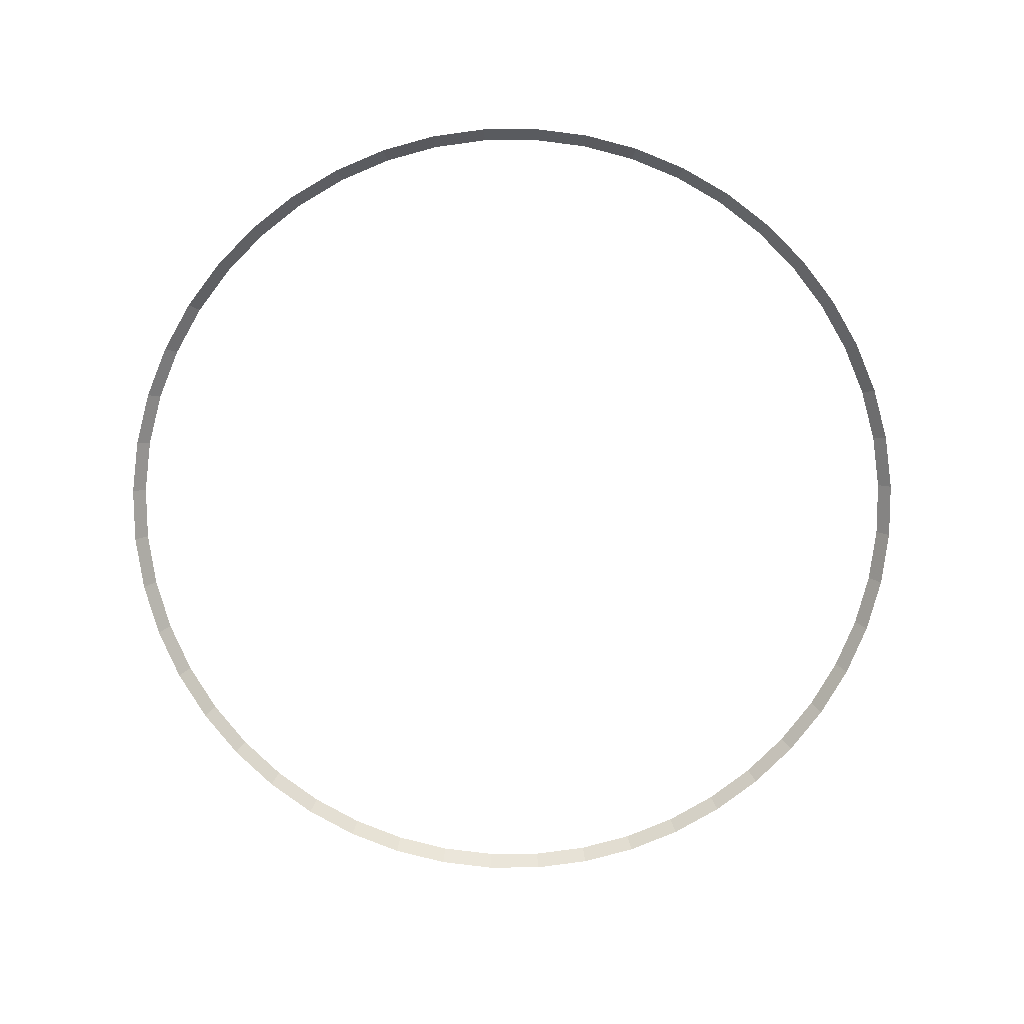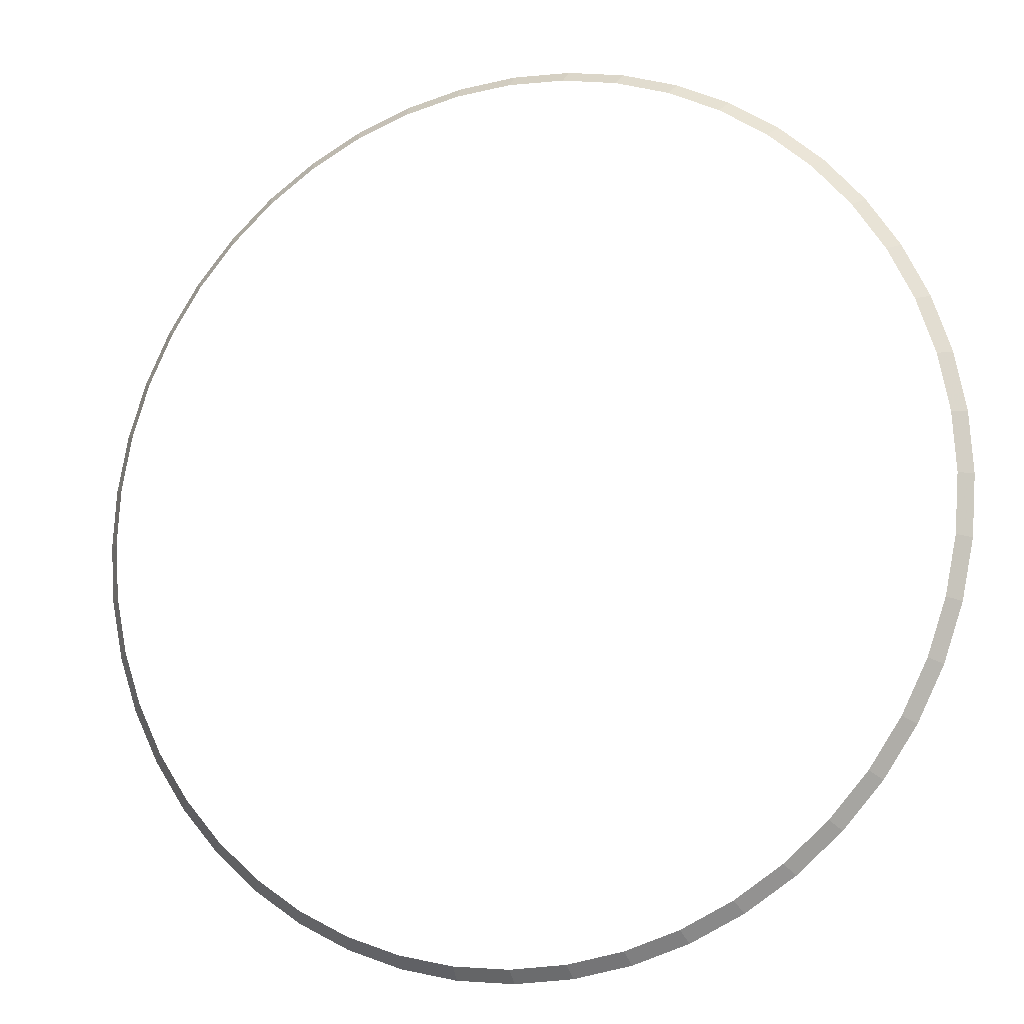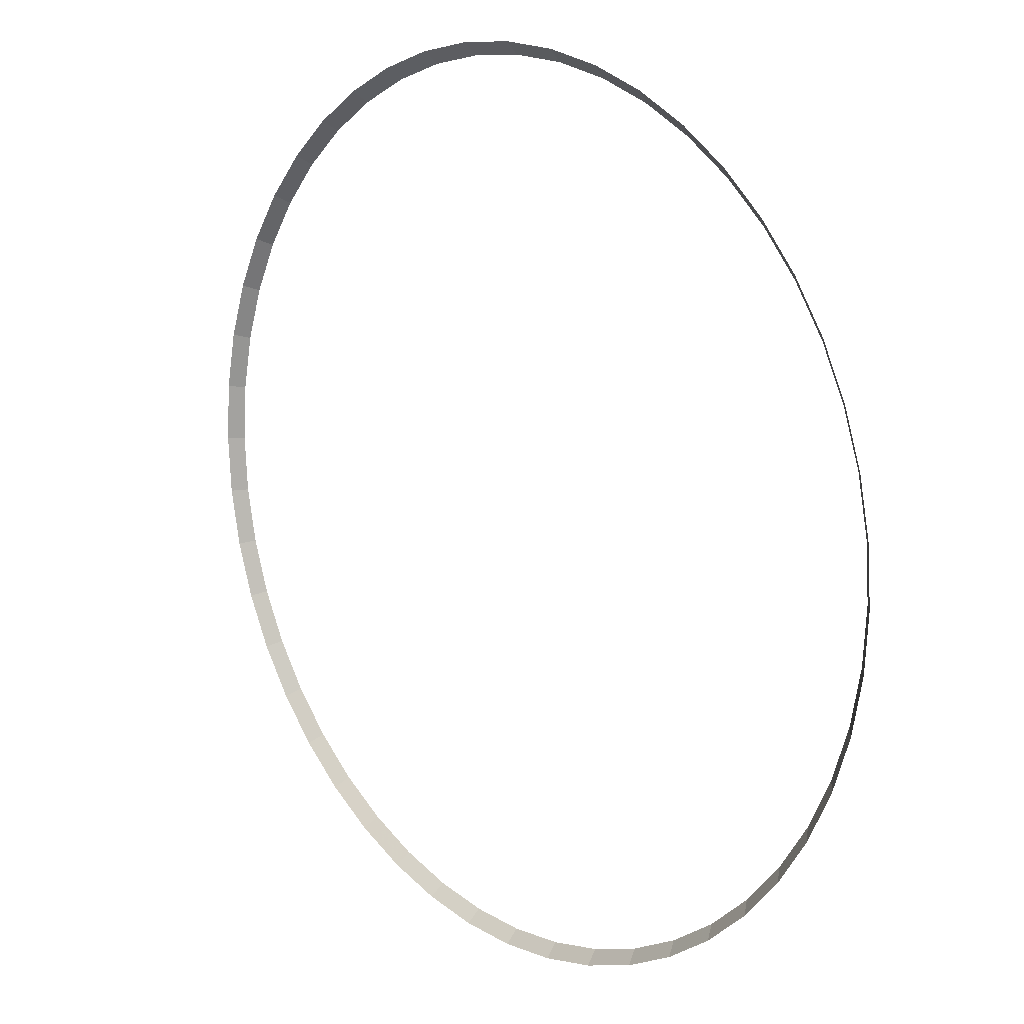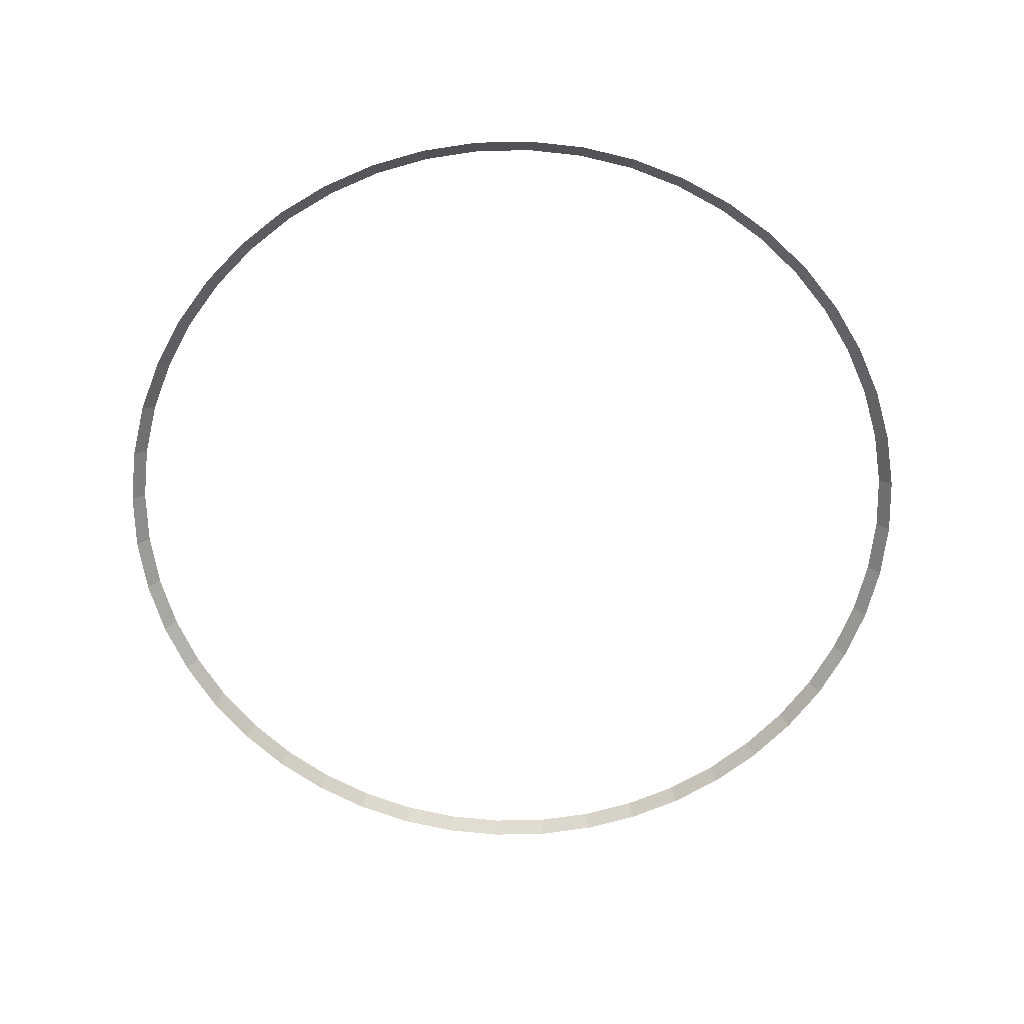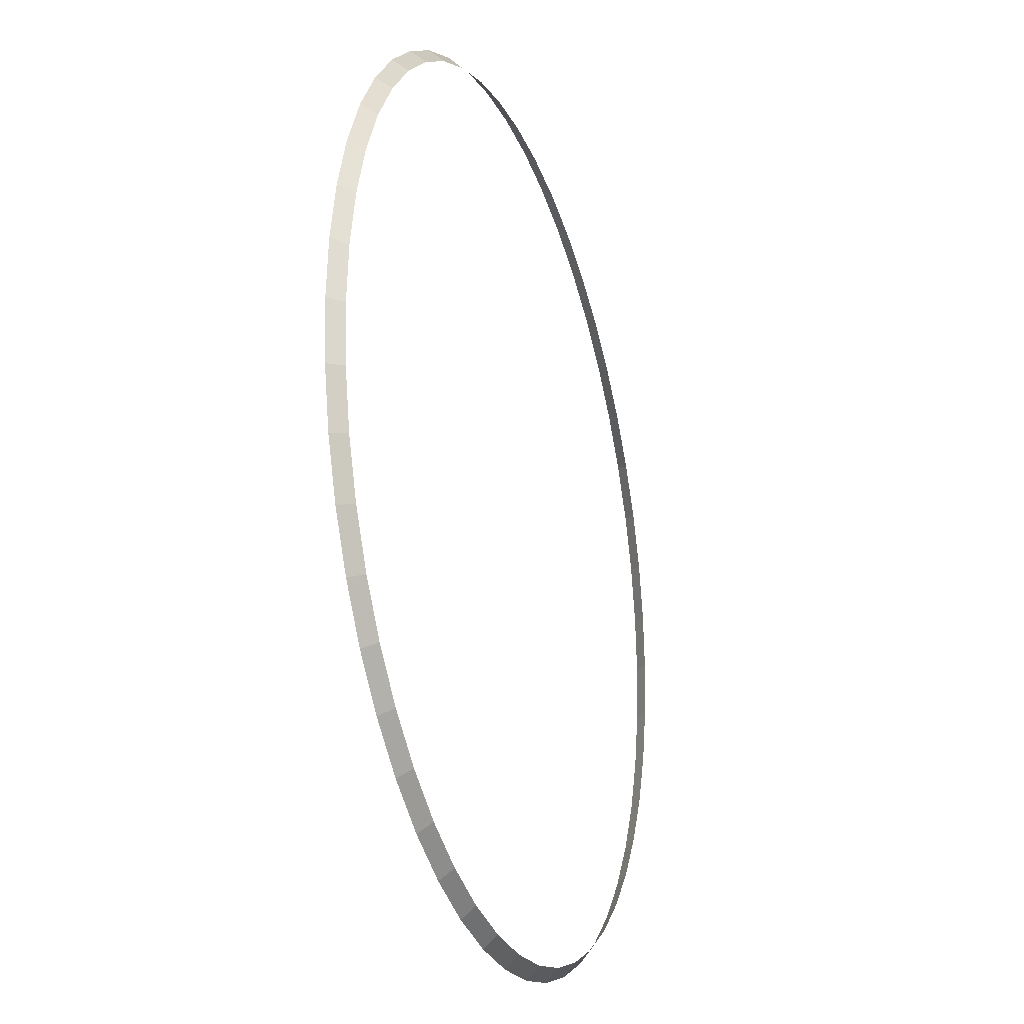
<metadata>
{"format":"obj","ext":"obj","renderer":"f3d","projection":"perspective","resolution":1024,"background":"white","views":[{"elev":-77.3,"azim":4.1,"up":"+Y"},{"elev":-12.3,"azim":-157.9,"up":"+Z"},{"elev":14.4,"azim":47.2,"up":"+Z"},{"elev":-65.7,"azim":-17.5,"up":"+Y"},{"elev":-24.5,"azim":109.0,"up":"+Z"}]}
</metadata>
<code>
v 1.7 0.05 0
v 1.685 0.05 0.2218
v 1.735 0 0.2284
v 1.75 0 0
v 1.685 0.05 0.2218
v 1.642 0.05 0.44
v 1.69 0 0.4529
v 1.735 0 0.2284
v 1.642 0.05 0.44
v 1.571 0.05 0.6506
v 1.617 0 0.6697
v 1.69 0 0.4529
v 1.571 0.05 0.6506
v 1.472 0.05 0.85
v 1.516 0 0.875
v 1.617 0 0.6697
v 1.472 0.05 0.85
v 1.349 0.05 1.035
v 1.388 0 1.065
v 1.516 0 0.875
v 1.349 0.05 1.035
v 1.202 0.05 1.202
v 1.237 0 1.237
v 1.388 0 1.065
v 1.202 0.05 1.202
v 1.035 0.05 1.349
v 1.065 0 1.388
v 1.237 0 1.237
v 1.035 0.05 1.349
v 0.85 0.05 1.472
v 0.875 0 1.516
v 1.065 0 1.388
v 0.85 0.05 1.472
v 0.6506 0.05 1.571
v 0.6697 0 1.617
v 0.875 0 1.516
v 0.6506 0.05 1.571
v 0.44 0.05 1.642
v 0.4529 0 1.69
v 0.6697 0 1.617
v 0.44 0.05 1.642
v 0.2218 0.05 1.685
v 0.2284 0 1.735
v 0.4529 0 1.69
v 0.2218 0.05 1.685
v 0 0.05 1.7
v 0 0 1.75
v 0.2284 0 1.735
v 0 0.05 1.7
v -0.2218 0.05 1.685
v -0.2284 0 1.735
v 0 0 1.75
v -0.2218 0.05 1.685
v -0.44 0.05 1.642
v -0.4529 0 1.69
v -0.2284 0 1.735
v -0.44 0.05 1.642
v -0.6506 0.05 1.571
v -0.6697 0 1.617
v -0.4529 0 1.69
v -0.6506 0.05 1.571
v -0.85 0.05 1.472
v -0.875 0 1.516
v -0.6697 0 1.617
v -0.85 0.05 1.472
v -1.035 0.05 1.349
v -1.065 0 1.388
v -0.875 0 1.516
v -1.035 0.05 1.349
v -1.202 0.05 1.202
v -1.237 0 1.237
v -1.065 0 1.388
v -1.202 0.05 1.202
v -1.349 0.05 1.035
v -1.388 0 1.065
v -1.237 0 1.237
v -1.349 0.05 1.035
v -1.472 0.05 0.85
v -1.516 0 0.875
v -1.388 0 1.065
v -1.472 0.05 0.85
v -1.571 0.05 0.6506
v -1.617 0 0.6697
v -1.516 0 0.875
v -1.571 0.05 0.6506
v -1.642 0.05 0.44
v -1.69 0 0.4529
v -1.617 0 0.6697
v -1.642 0.05 0.44
v -1.685 0.05 0.2218
v -1.735 0 0.2284
v -1.69 0 0.4529
v -1.685 0.05 0.2218
v -1.7 0.05 0
v -1.75 0 0
v -1.735 0 0.2284
v -1.7 0.05 0
v -1.685 0.05 -0.2218
v -1.735 0 -0.2284
v -1.75 0 0
v -1.685 0.05 -0.2218
v -1.642 0.05 -0.44
v -1.69 0 -0.4529
v -1.735 0 -0.2284
v -1.642 0.05 -0.44
v -1.571 0.05 -0.6506
v -1.617 0 -0.6697
v -1.69 0 -0.4529
v -1.571 0.05 -0.6506
v -1.472 0.05 -0.85
v -1.516 0 -0.875
v -1.617 0 -0.6697
v -1.472 0.05 -0.85
v -1.349 0.05 -1.035
v -1.388 0 -1.065
v -1.516 0 -0.875
v -1.349 0.05 -1.035
v -1.202 0.05 -1.202
v -1.237 0 -1.237
v -1.388 0 -1.065
v -1.202 0.05 -1.202
v -1.035 0.05 -1.349
v -1.065 0 -1.388
v -1.237 0 -1.237
v -1.035 0.05 -1.349
v -0.85 0.05 -1.472
v -0.875 0 -1.516
v -1.065 0 -1.388
v -0.85 0.05 -1.472
v -0.6506 0.05 -1.571
v -0.6697 0 -1.617
v -0.875 0 -1.516
v -0.6506 0.05 -1.571
v -0.44 0.05 -1.642
v -0.4529 0 -1.69
v -0.6697 0 -1.617
v -0.44 0.05 -1.642
v -0.2218 0.05 -1.685
v -0.2284 0 -1.735
v -0.4529 0 -1.69
v -0.2218 0.05 -1.685
v 0 0.05 -1.7
v 0 0 -1.75
v -0.2284 0 -1.735
v 0 0.05 -1.7
v 0.2218 0.05 -1.685
v 0.2284 0 -1.735
v 0 0 -1.75
v 0.2218 0.05 -1.685
v 0.44 0.05 -1.642
v 0.4529 0 -1.69
v 0.2284 0 -1.735
v 0.44 0.05 -1.642
v 0.6506 0.05 -1.571
v 0.6697 0 -1.617
v 0.4529 0 -1.69
v 0.6506 0.05 -1.571
v 0.85 0.05 -1.472
v 0.875 0 -1.516
v 0.6697 0 -1.617
v 0.85 0.05 -1.472
v 1.035 0.05 -1.349
v 1.065 0 -1.388
v 0.875 0 -1.516
v 1.035 0.05 -1.349
v 1.202 0.05 -1.202
v 1.237 0 -1.237
v 1.065 0 -1.388
v 1.202 0.05 -1.202
v 1.349 0.05 -1.035
v 1.388 0 -1.065
v 1.237 0 -1.237
v 1.349 0.05 -1.035
v 1.472 0.05 -0.85
v 1.516 0 -0.875
v 1.388 0 -1.065
v 1.472 0.05 -0.85
v 1.571 0.05 -0.6506
v 1.617 0 -0.6697
v 1.516 0 -0.875
v 1.571 0.05 -0.6506
v 1.642 0.05 -0.44
v 1.69 0 -0.4529
v 1.617 0 -0.6697
v 1.642 0.05 -0.44
v 1.685 0.05 -0.2218
v 1.735 0 -0.2284
v 1.69 0 -0.4529
v 1.685 0.05 -0.2218
v 1.7 0.05 0
v 1.75 0 0
v 1.735 0 -0.2284
g mesh2789
f 1 2 3
f 3 4 1
f 5 6 7
f 7 8 5
f 9 10 11
f 11 12 9
f 13 14 15
f 15 16 13
f 17 18 19
f 19 20 17
f 21 22 23
f 23 24 21
f 25 26 27
f 27 28 25
f 29 30 31
f 31 32 29
f 33 34 35
f 35 36 33
f 37 38 39
f 39 40 37
f 41 42 43
f 43 44 41
f 45 46 47
f 47 48 45
f 49 50 51
f 51 52 49
f 53 54 55
f 55 56 53
f 57 58 59
f 59 60 57
f 61 62 63
f 63 64 61
f 65 66 67
f 67 68 65
f 69 70 71
f 71 72 69
f 73 74 75
f 75 76 73
f 77 78 79
f 79 80 77
f 81 82 83
f 83 84 81
f 85 86 87
f 87 88 85
f 89 90 91
f 91 92 89
f 93 94 95
f 95 96 93
f 97 98 99
f 99 100 97
f 101 102 103
f 103 104 101
f 105 106 107
f 107 108 105
f 109 110 111
f 111 112 109
f 113 114 115
f 115 116 113
f 117 118 119
f 119 120 117
f 121 122 123
f 123 124 121
f 125 126 127
f 127 128 125
f 129 130 131
f 131 132 129
f 133 134 135
f 135 136 133
f 137 138 139
f 139 140 137
f 141 142 143
f 143 144 141
f 145 146 147
f 147 148 145
f 149 150 151
f 151 152 149
f 153 154 155
f 155 156 153
f 157 158 159
f 159 160 157
f 161 162 163
f 163 164 161
f 165 166 167
f 167 168 165
f 169 170 171
f 171 172 169
f 173 174 175
f 175 176 173
f 177 178 179
f 179 180 177
f 181 182 183
f 183 184 181
f 185 186 187
f 187 188 185
f 189 190 191
f 191 192 189

</code>
